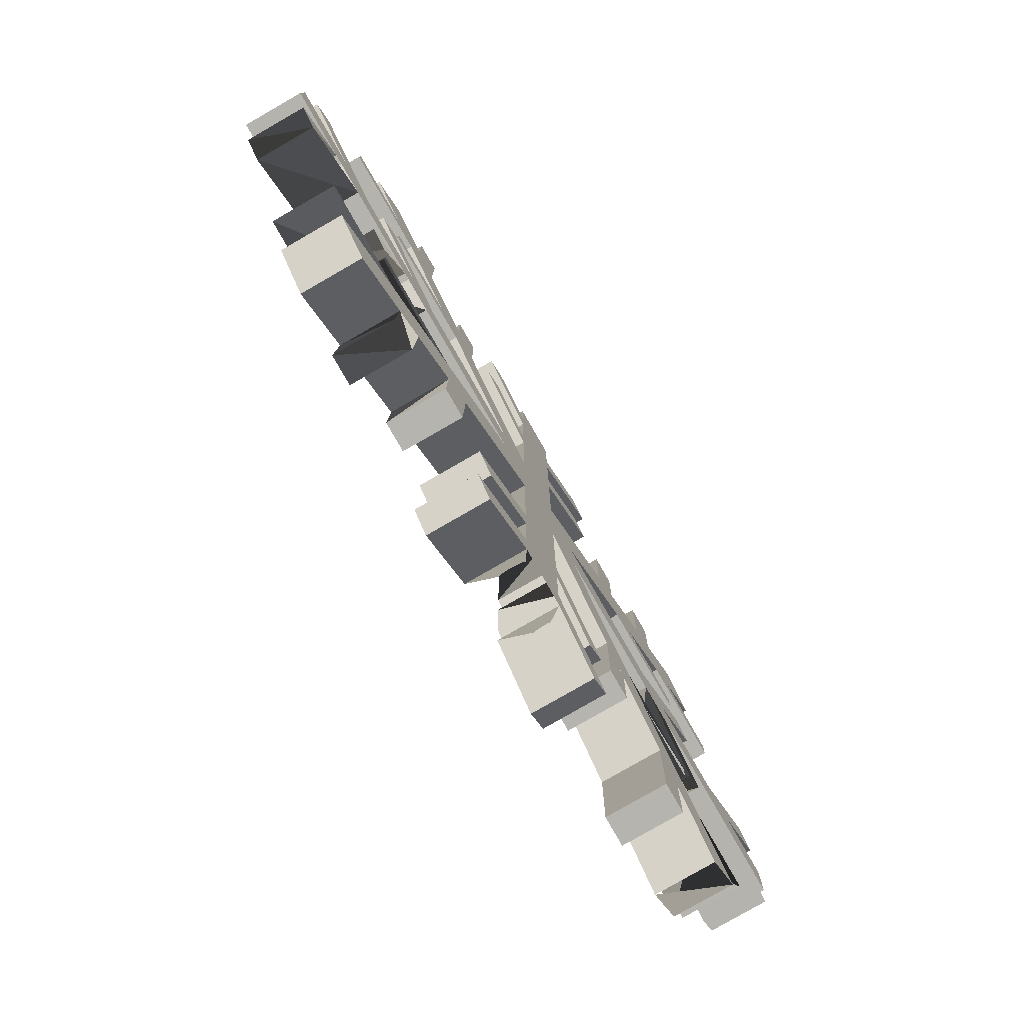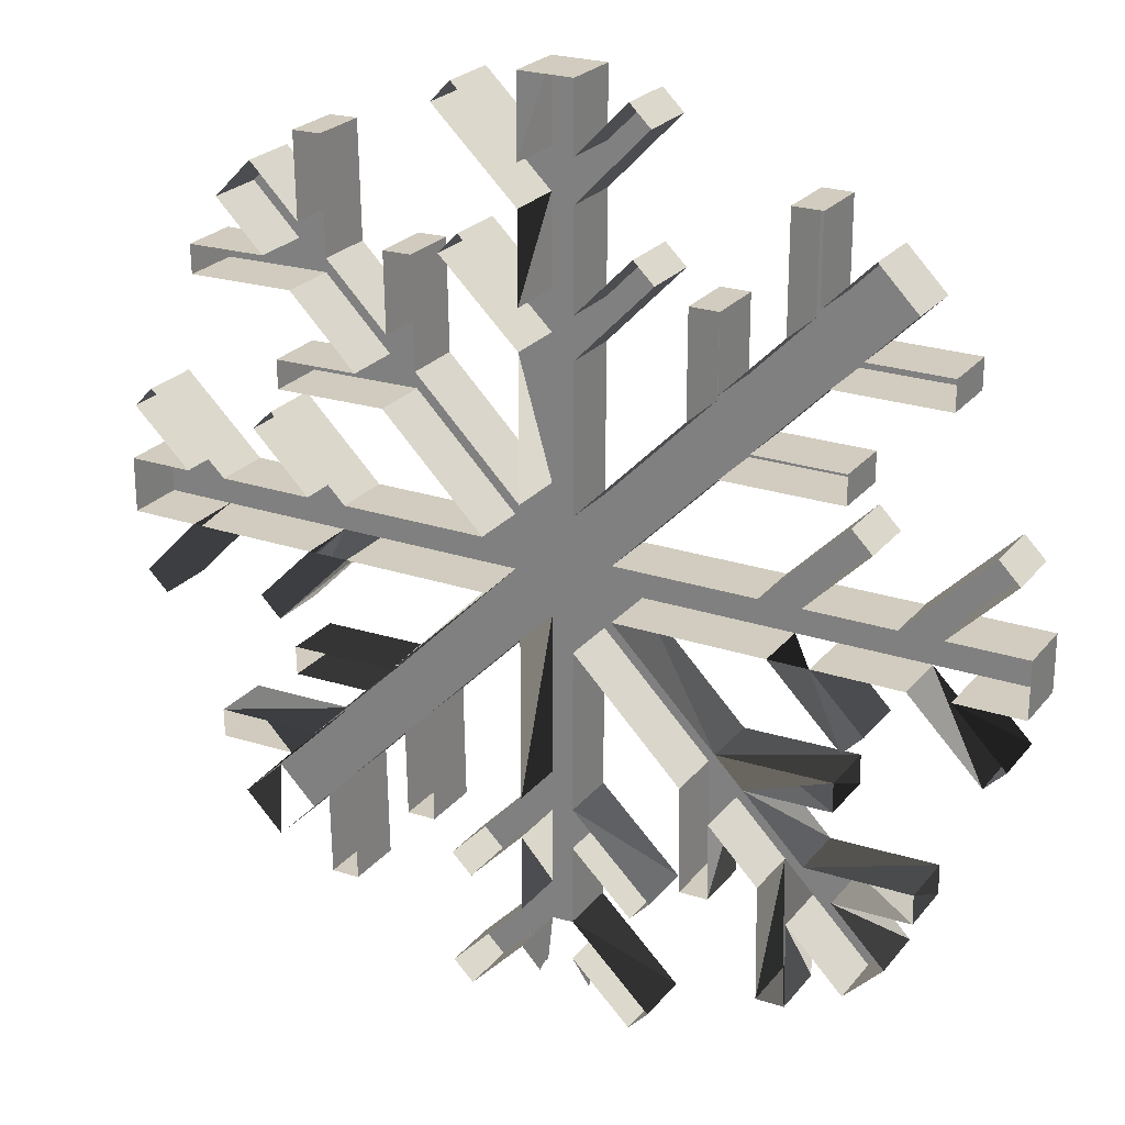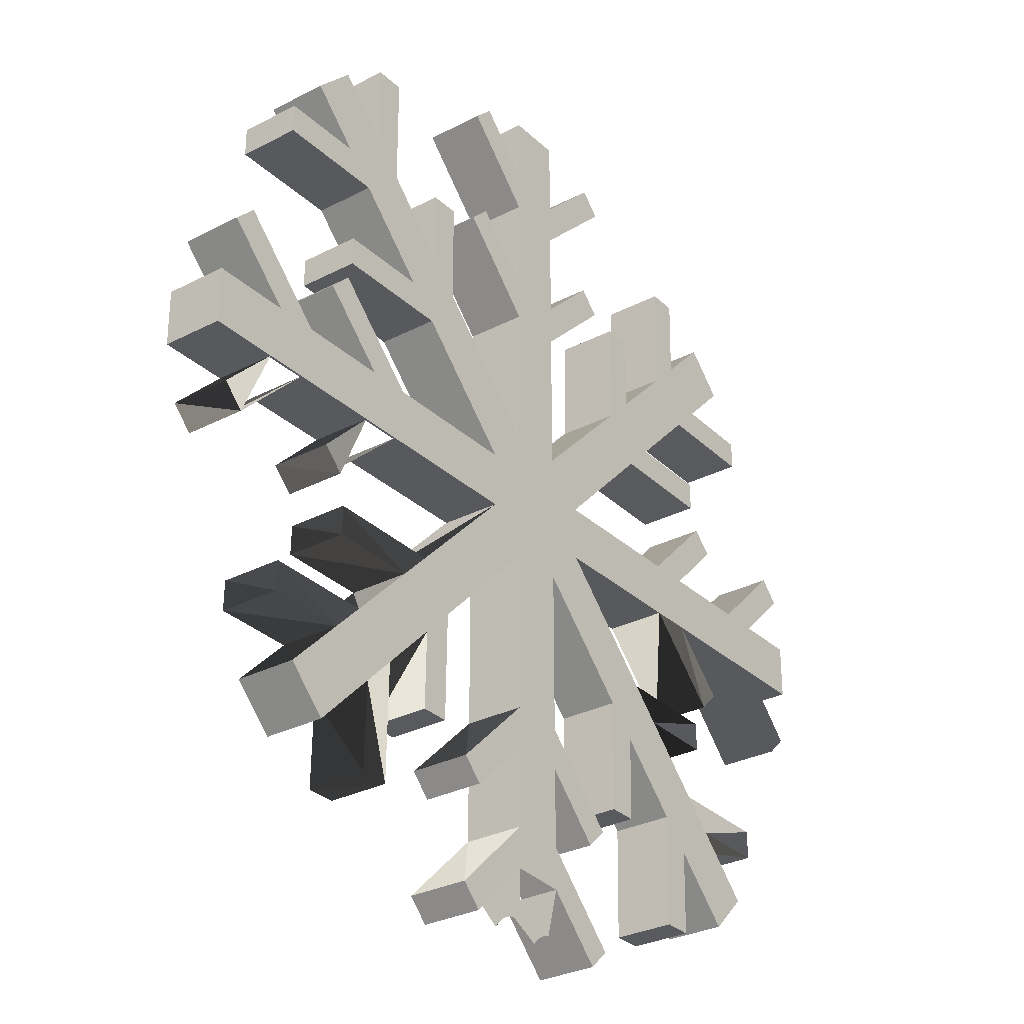
<metadata>
{"format":"obj","ext":"obj","renderer":"f3d","projection":"perspective","resolution":1024,"background":"white","views":[{"elev":-79.9,"azim":119.9,"up":"+Y"},{"elev":24.2,"azim":29.0,"up":"+Y"},{"elev":-30.1,"azim":127.1,"up":"+Y"}]}
</metadata>
<code>
g default
v -0.9008 -0.8866 0.2137
v -1.183 -0.8915 0.2137
v -1.183 -0.8915 -3.6e-05
v -0.9008 -0.8866 -3.6e-05
v -0.5828 -0.5661 0.2137
v -0.5828 -0.5661 -3.6e-05
v -0.6435 -0.09615 0.2137
v -0.6435 -0.09615 -3.6e-05
v -0.4789 -0.4615 -3.6e-05
v -0.4789 -0.4615 0.2137
v 0.02169 -0.9679 -3.6e-05
v 0.02169 -0.9679 0.2137
v 0.02169 -1.247 -3.6e-05
v 0.02169 -1.247 0.2137
v 0.02169 -0.2353 -3.6e-05
v 0.02169 -0.2353 0.2137
v 0.02169 -0.8199 -3.6e-05
v 0.02169 -0.8199 0.2137
v 0.02169 0.2399 -3.6e-05
v 0.02169 0.2399 0.2137
v 0.02169 0.7533 -3.6e-05
v 0.02169 0.7533 0.2137
v 0.02169 0.8976 -3.6e-05
v 0.02169 0.8976 0.2137
v 0.02169 1.213 -3.6e-05
v 0.02169 1.213 0.2137
v 0.02169 1.64 -3.6e-05
v 0.02169 1.358 -3.6e-05
v 0.02169 1.358 0.2137
v 0.02169 1.64 0.2137
v -0.8621 -0.571 0.2137
v -0.8621 -0.571 -3.6e-05
v -0.923 -0.3757 0.2137
v -0.923 -0.3757 -3.6e-05
v -0.7903 -0.09615 -3.6e-05
v -0.9964 -0.3023 -3.6e-05
v -0.9964 -0.3023 0.2137
v -0.7903 -0.09615 0.2137
v -1.12 -0.09615 0.2137
v -1.397 -0.3823 0.2137
v -1.397 -0.3823 -3.6e-05
v -1.12 -0.09615 -3.6e-05
v -1.265 -0.09615 -3.6e-05
v -1.471 -0.3102 -3.6e-05
v -1.471 -0.3102 0.2137
v -1.265 -0.09615 0.2137
v -0.8639 -0.4682 -3.6e-05
v -0.8639 -0.4682 0.2137
v -0.797 -0.7819 -3.6e-05
v -1.184 -0.7887 -3.6e-05
v -1.184 -0.7887 0.2137
v -0.797 -0.7819 0.2137
v -1.099 -1.086 -3.6e-05
v -1.099 -1.086 0.2137
v -0.1164 -0.09615 -3.6e-05
v -0.1164 -0.09615 0.2137
v -0.961 -1.226 -3.6e-05
v -0.961 -1.226 0.2137
v 0.02169 -1.548 0.07439
v 0.02169 -1.553 0.08201
v 0.02169 -1.555 0.08426
v 0.02169 -1.561 0.09002
v 0.02169 -1.542 0.0527
v 0.02169 -1.542 0.05348
v 0.02169 -1.543 0.06299
v 0.02169 -1.544 0.06397
v 0.02169 -1.547 0.07289
v 0.02169 -1.543 0.04245
v 0.02169 -1.543 0.04337
v 0.02169 -1.547 0.03255
v 0.02169 -1.546 0.03391
v 1.504 -0.09615 0.2137
v 1.693 -0.285 0.2137
v 1.693 -0.285 -3.6e-05
v 1.504 -0.09615 -3.6e-05
v 1.359 -0.09615 -3.6e-05
v 1.62 -0.3576 -3.6e-05
v 1.62 -0.3576 0.2137
v 1.359 -0.09615 0.2137
v 1.041 -0.09615 0.2137
v 1.041 -0.09615 -3.6e-05
v 1.23 -0.285 0.2137
v 1.23 -0.285 -3.6e-05
v 1.138 -0.4659 -3.6e-05
v 0.7292 -0.4731 -3.6e-05
v 0.7292 -0.4731 0.2137
v 1.138 -0.4659 0.2137
v 1.423 -0.7864 -3.6e-05
v 1.047 -0.793 -3.6e-05
v 1.047 -0.793 0.2137
v 1.423 -0.7864 0.2137
v 1.424 -0.8902 0.2137
v 1.148 -0.895 0.2137
v 1.148 -0.895 -3.6e-05
v 1.424 -0.8902 -3.6e-05
v 1.139 -0.5697 0.2137
v 0.8305 -0.5751 0.2137
v 0.8305 -0.5751 -3.6e-05
v 1.139 -0.5697 -3.6e-05
v 0.8958 -0.09615 -3.6e-05
v 1.157 -0.3576 -3.6e-05
v 1.157 -0.3576 0.2137
v 0.8958 -0.09615 0.2137
v 0.3551 -0.09615 0.2137
v 0.3551 -0.09615 -3.6e-05
v 1.338 -1.086 0.2137
v 1.338 -1.086 -3.6e-05
v 0.9952 -1.019 0.2137
v 1.001 -1.328 0.2137
v 1.001 -1.328 -3.6e-05
v 0.9952 -1.019 -3.6e-05
v 0.8905 -0.9139 -3.6e-05
v 0.8978 -1.33 -3.6e-05
v 0.8978 -1.33 0.2137
v 0.8905 -0.9139 0.2137
v 0.7109 -0.733 0.2137
v 0.7109 -0.733 -3.6e-05
v 0.7157 -1.008 0.2137
v 0.7157 -1.008 -3.6e-05
v 0.5043 -1.089 -3.6e-05
v 0.217 -0.8118 -3.6e-05
v 0.217 -0.8118 0.2137
v 0.5043 -1.089 0.2137
v 0.5043 -1.517 -3.6e-05
v 0.217 -1.239 -3.6e-05
v 0.217 -1.239 0.2137
v 0.5043 -1.517 0.2137
v 0.003988 -1.389 0.1044
v 0.217 -1.545 0.08201
v 0.217 -1.541 0.07475
v 0.217 -1.546 0.08306
v 0.2181 -1.552 0.09002
v 0.217 -1.561 0.09657
v 0.217 -1.56 0.09597
v 0.217 -1.554 0.09192
v 0.217 -1.552 0.09002
v 0.217 -1.552 0.09025
v 0.217 -1.537 0.06299
v 0.217 -1.536 0.05546
v 0.217 -1.536 0.0527
v 0.217 -1.537 0.06545
v 0.217 -1.54 0.07289
v 0.217 -1.537 0.04245
v 0.217 -1.536 0.0451
v 0.217 -1.545 0.02343
v 0.217 -1.544 0.02479
v 0.217 -1.54 0.03255
v 0.217 -1.539 0.03473
v 0.217 -1.572 0.003988
v 0.217 -1.561 0.008867
v 0.217 -1.562 0.008169
v 0.217 -1.554 0.01352
v 0.2181 -1.552 0.01542
v 0.217 -1.552 0.01542
v 0.217 -1.551 0.01575
v -0.003062 -1.394 0.1015
v -0.01727 -1.422 0.1015
v -0.009401 -1.426 0.1044
v -0.001211 -1.419 0.1054
v 0.4322 -1.591 0.2137
v 0.4322 -1.591 -3.6e-05
v 0.217 -1.383 0.2137
v 0.217 -1.383 -3.6e-05
v 0.4322 -1.164 0.2137
v 0.217 -0.9561 0.2137
v 0.217 -0.9561 -3.6e-05
v 0.4322 -1.164 -3.6e-05
v 0.6062 -0.6275 -3.6e-05
v 0.6129 -1.009 -3.6e-05
v 0.6129 -1.009 0.2137
v 0.6062 -0.6275 0.2137
v 1.2 -1.226 -3.6e-05
v 1.2 -1.226 0.2137
v 0.217 -0.2353 -3.6e-05
v 0.217 -0.2353 0.2137
v 1.745 -0.09615 0.2137
v 1.745 -0.09615 -3.6e-05
v 1.745 0.1007 0.2137
v 1.745 0.1007 -3.6e-05
v 0.4 1.59 -3.6e-05
v 0.217 1.401 -3.6e-05
v 0.217 1.401 0.2137
v 0.4 1.59 0.2137
v 0.217 0.9054 -3.6e-05
v 0.217 0.9054 0.2137
v 0.217 0.7574 0.2137
v 0.217 0.7574 -3.6e-05
v 0.4178 1.113 -3.6e-05
v 0.4178 1.113 0.2137
v 0.4918 1.042 0.2137
v 0.4918 1.042 -3.6e-05
v 0.474 1.519 0.2137
v 0.217 1.253 0.2137
v 0.217 1.253 -3.6e-05
v 0.474 1.519 -3.6e-05
v 0.6053 0.6311 -3.6e-05
v 0.6053 0.6311 0.2137
v 0.6053 0.9994 -3.6e-05
v 0.6053 0.9994 0.2137
v 0.9258 1.355 -3.6e-05
v 0.9258 0.9541 -3.6e-05
v 0.9258 0.9541 0.2137
v 0.9258 1.355 0.2137
v 1.03 1.355 0.2137
v 1.03 1.059 0.2137
v 1.03 1.059 -3.6e-05
v 1.03 1.355 -3.6e-05
v 0.7092 0.9994 0.2137
v 0.7092 0.7358 0.2137
v 0.7092 0.7358 -3.6e-05
v 0.7092 0.9994 -3.6e-05
v 0.217 0.2399 -3.6e-05
v 0.217 0.2399 0.2137
v 1.2 1.23 -3.6e-05
v 1.2 1.23 0.2137
v 1.46 0.9241 -3.6e-05
v 1.172 0.9241 -3.6e-05
v 1.172 0.9241 0.2137
v 1.46 0.9241 0.2137
v 1.46 0.8213 0.2137
v 1.07 0.8213 0.2137
v 1.07 0.8213 -3.6e-05
v 1.46 0.8213 -3.6e-05
v 0.8189 0.568 -3.6e-05
v 0.8189 0.568 0.2137
v 1.14 0.568 -3.6e-05
v 1.14 0.568 0.2137
v 1.157 0.3978 -3.6e-05
v 0.8602 0.1007 -3.6e-05
v 0.8602 0.1007 0.2137
v 1.157 0.3978 0.2137
v 1.62 0.3978 -3.6e-05
v 1.323 0.1007 -3.6e-05
v 1.323 0.1007 0.2137
v 1.62 0.3978 0.2137
v 1.694 0.3244 0.2137
v 1.47 0.1007 0.2137
v 1.47 0.1007 -3.6e-05
v 1.694 0.3244 -3.6e-05
v 1.231 0.3244 0.2137
v 1.007 0.1007 0.2137
v 1.007 0.1007 -3.6e-05
v 1.231 0.3244 -3.6e-05
v 1.14 0.4652 0.2137
v 0.7168 0.4652 0.2137
v 0.7168 0.4652 -3.6e-05
v 1.14 0.4652 -3.6e-05
v 1.338 1.091 0.2137
v 1.338 1.091 -3.6e-05
v 0.3551 0.1007 0.2137
v 0.3551 0.1007 -3.6e-05
v -0.1771 -1.601 0.2137
v -0.1771 -1.601 -3.6e-05
v 0.02169 -1.395 0.2137
v 0.02169 -1.395 -3.6e-05
v -0.251 -1.53 -3.6e-05
v -0.251 -1.53 0.2137
v -0.1771 -1.174 0.2137
v -0.1771 -1.174 -3.6e-05
v -0.3275 -0.5872 0.2137
v -0.3205 -0.993 0.2137
v -0.3205 -0.993 0
v -0.3275 -0.5872 0
v -0.4296 -0.69 0
v -0.4243 -0.9948 0
v -0.4243 -0.9948 0.2137
v -0.4296 -0.69 0.2137
v -0.648 -0.9101 0.2137
v -0.6409 -1.314 0.2137
v -0.6409 -1.314 0
v -0.648 -0.9101 0
v -0.75 -1.013 0
v -0.7447 -1.315 0
v -0.7447 -1.315 0.2137
v -0.75 -1.013 0.2137
v -0.251 -1.102 -3.6e-05
v -0.251 -1.102 0.2137
v -1.506 -0.09615 0.2137
v -1.506 -0.09615 -3.6e-05
v -0.7902 1.351 -3.6e-05
v -0.785 1.053 -3.6e-05
v -0.785 1.053 0.2137
v -0.7902 1.351 0.2137
v -0.4616 0.7268 -3.6e-05
v -0.4616 0.7268 0.2137
v -0.3569 0.6213 0.2137
v -0.3569 0.6213 -3.6e-05
v -0.4665 1.007 -3.6e-05
v -0.4665 1.007 0.2137
v -0.2635 1.029 0.2137
v -0.2635 1.029 -3.6e-05
v -0.1914 1.103 -3.6e-05
v -0.1914 1.103 0.2137
v -0.2813 1.506 0.2137
v -0.2813 1.506 -3.6e-05
v -0.2092 1.581 -3.6e-05
v -0.2092 1.581 0.2137
v -0.3636 1.009 0.2137
v -0.3636 1.009 -3.6e-05
v -0.6874 1.353 0.2137
v -0.6803 0.9472 0.2137
v -0.6803 0.9472 -3.6e-05
v -0.6874 1.353 -3.6e-05
v -0.961 1.23 0.2137
v -0.961 1.23 -3.6e-05
v -1.099 1.091 -3.6e-05
v -1.099 1.091 0.2137
v -1.276 0.1007 0.2137
v -1.481 0.299 0.2137
v -1.481 0.299 -3.6e-05
v -1.276 0.1007 -3.6e-05
v -0.7893 0.1007 -3.6e-05
v -0.7893 0.1007 0.2137
v -0.644 0.1007 0.2137
v -0.644 0.1007 -3.6e-05
v -0.9957 0.3071 -3.6e-05
v -0.9957 0.3071 0.2137
v -0.923 0.3798 0.2137
v -0.923 0.3798 -3.6e-05
v -1.128 0.1007 -3.6e-05
v -1.41 0.373 -3.6e-05
v -1.41 0.373 0.2137
v -1.128 0.1007 0.2137
v -0.4851 0.4722 0.2137
v -0.4851 0.4722 -3.6e-05
v -0.8884 0.4652 0.2137
v -0.8884 0.4652 -3.6e-05
v -0.5864 0.5743 -3.6e-05
v -0.8902 0.569 -3.6e-05
v -0.8902 0.569 0.2137
v -0.5864 0.5743 0.2137
v -0.8265 0.8162 0.2137
v -1.212 0.8095 0.2137
v -1.212 0.8095 -3.6e-05
v -0.8265 0.8162 -3.6e-05
v -0.9278 0.9183 -3.6e-05
v -1.214 0.9133 -3.6e-05
v -1.214 0.9133 0.2137
v -0.9278 0.9183 0.2137
v -0.1164 0.1007 -3.6e-05
v -0.1164 0.1007 0.2137
v -1.506 0.1007 -3.6e-05
v -1.506 0.1007 0.2137
v 0.217 1.64 0.2137
v 0.217 1.64 -3.6e-05
g snowflake_:Mesh
f 1 2 3
f 1 3 4
f 9 47 48
f 9 48 10
f 14 12 13
f 11 13 12
f 15 17 18
f 15 18 16
f 20 22 19
f 21 19 22
f 25 23 24
f 25 24 26
f 27 28 29
f 27 29 30
f 47 9 6
f 32 6 31
f 5 31 6
f 34 8 33
f 7 33 8
f 35 36 37
f 35 37 38
f 36 34 33
f 36 33 37
f 36 35 34
f 8 34 35
f 7 38 33
f 33 38 37
f 39 40 41
f 39 41 42
f 43 44 45
f 43 45 46
f 40 45 44
f 40 44 41
f 43 42 41
f 43 41 44
f 40 39 46
f 40 46 45
f 47 32 31
f 47 31 48
f 47 6 32
f 49 50 51
f 49 51 52
f 50 3 2
f 50 2 51
f 3 50 4
f 49 4 50
f 4 53 54
f 4 54 1
f 6 52 5
f 55 9 10
f 55 10 56
f 6 49 52
f 53 58 54
f 72 73 74
f 72 74 75
f 76 77 78
f 76 78 79
f 73 78 77
f 73 77 74
f 77 75 74
f 83 81 82
f 80 82 81
f 84 85 86
f 84 86 87
f 88 89 90
f 88 90 91
f 92 93 94
f 92 94 95
f 91 92 95
f 91 95 88
f 89 88 94
f 95 94 88
f 96 97 98
f 96 98 99
f 87 96 99
f 87 99 84
f 85 84 98
f 99 98 84
f 87 86 97
f 100 102 103
f 82 102 101
f 82 101 83
f 101 81 83
f 103 102 80
f 82 80 102
f 104 86 105
f 86 85 105
f 97 90 89
f 97 89 98
f 93 106 107
f 93 107 94
f 108 109 110
f 108 110 111
f 112 113 114
f 112 114 115
f 109 114 113
f 109 113 110
f 110 113 111
f 112 111 113
f 119 117 118
f 116 118 117
f 120 121 122
f 120 122 123
f 124 125 126
f 124 126 127
f 136 137 132
f 132 137 135
f 152 154 153
f 153 154 155
f 156 157 158
f 128 156 158
f 159 128 158
f 163 161 162
f 160 162 161
f 127 160 161
f 127 161 124
f 125 124 163
f 161 163 124
f 164 165 166
f 164 166 167
f 123 164 167
f 123 167 120
f 121 120 166
f 167 166 120
f 168 169 170
f 168 170 171
f 118 170 169
f 118 169 119
f 119 169 117
f 168 117 169
f 111 172 173
f 111 173 108
f 115 116 112
f 117 112 116
f 174 168 171
f 174 171 175
f 106 173 172
f 106 172 107
f 117 168 98
f 168 174 85
f 105 85 174
f 98 89 117
f 85 98 168
f 112 117 89
f 111 112 89
f 89 94 111
f 172 111 94
f 172 94 107
f 176 72 75
f 176 75 177
f 79 80 81
f 81 76 79
f 105 100 104
f 103 104 100
f 178 176 177
f 178 177 179
f 180 181 182
f 180 182 183
f 184 185 189
f 186 187 191
f 187 184 191
f 188 184 189
f 190 186 191
f 191 188 189
f 191 189 190
f 184 188 191
f 192 193 194
f 192 194 195
f 195 180 183
f 195 183 192
f 195 194 181
f 195 181 180
f 196 197 199
f 198 196 199
f 200 201 202
f 200 202 203
f 204 205 206
f 204 206 207
f 207 200 203
f 207 203 204
f 206 201 200
f 206 200 207
f 208 209 210
f 208 210 211
f 211 198 199
f 211 199 208
f 211 210 198
f 196 198 210
f 212 213 197
f 196 212 197
f 201 210 209
f 201 209 202
f 214 206 205
f 214 205 215
f 216 217 218
f 216 218 219
f 220 221 222
f 220 222 223
f 219 220 223
f 219 223 216
f 223 222 217
f 223 217 216
f 224 225 227
f 226 224 227
f 228 229 230
f 228 230 231
f 232 233 234
f 232 234 235
f 236 237 238
f 236 238 239
f 239 232 235
f 239 235 236
f 238 233 232
f 238 232 239
f 240 241 242
f 240 242 243
f 243 228 231
f 243 231 240
f 242 229 228
f 242 228 243
f 244 245 246
f 244 246 247
f 227 244 247
f 227 247 226
f 247 246 224
f 247 224 226
f 248 218 217
f 248 217 249
f 221 225 224
f 221 224 222
f 245 250 251
f 245 251 246
f 215 248 249
f 215 249 214
f 196 210 224
f 212 196 246
f 246 251 212
f 15 55 105
f 222 224 210
f 224 246 196
f 210 201 222
f 201 206 222
f 217 222 206
f 206 214 217
f 249 217 214
f 229 251 250
f 229 250 230
f 233 242 241
f 233 241 234
f 179 238 237
f 179 237 178
f 229 242 100
f 100 105 229
f 251 229 105
f 174 15 105
f 81 100 242
f 242 233 81
f 76 81 233
f 233 238 76
f 75 76 238
f 238 179 75
f 177 75 179
f 121 174 175
f 175 122 121
f 165 126 125
f 165 125 166
f 139 163 138
f 130 142 162
f 130 162 129
f 129 162 131
f 131 162 136
f 133 134 162
f 134 135 162
f 135 137 162
f 136 162 137
f 140 163 139
f 162 138 163
f 143 163 144
f 141 138 162
f 142 141 162
f 140 144 163
f 150 163 152
f 155 163 145
f 145 163 146
f 146 163 147
f 143 148 163
f 147 163 148
f 151 163 150
f 151 149 163
f 252 253 255
f 254 252 255
f 13 256 257
f 13 257 14
f 252 257 256
f 252 256 253
f 253 256 255
f 13 255 256
f 12 259 11
f 12 258 259
f 260 261 262
f 260 262 263
f 264 265 266
f 264 266 267
f 261 266 265
f 261 265 262
f 264 263 262
f 264 262 265
f 268 269 270
f 268 270 271
f 272 273 274
f 272 274 275
f 269 274 273
f 269 273 270
f 272 271 270
f 272 270 273
f 17 276 277
f 17 277 18
f 258 277 276
f 258 276 259
f 259 276 11
f 17 11 276
f 15 16 263
f 57 15 263
f 260 263 16
f 267 268 271
f 57 264 271
f 267 271 264
f 263 264 57
f 57 272 58
f 275 58 272
f 271 272 57
f 53 4 57
f 4 49 57
f 49 6 57
f 15 57 6
f 6 9 15
f 55 15 9
f 8 55 7
f 56 7 55
f 38 39 42
f 38 42 35
f 46 278 279
f 46 279 43
f 280 281 282
f 280 282 283
f 284 285 289
f 23 293 24
f 286 287 299
f 287 284 299
f 288 284 289
f 291 21 290
f 22 290 21
f 23 292 293
f 292 291 290
f 292 290 293
f 292 23 291
f 21 291 23
f 26 294 295
f 26 295 25
f 28 296 297
f 28 297 29
f 296 295 294
f 296 294 297
f 28 25 295
f 28 295 296
f 298 286 299
f 299 288 289
f 299 289 298
f 284 288 299
f 300 301 302
f 300 302 303
f 303 280 283
f 303 283 300
f 280 303 281
f 302 281 303
f 304 282 281
f 304 281 305
f 301 285 284
f 20 19 287
f 286 20 287
f 301 284 302
f 305 306 307
f 305 307 304
f 308 309 310
f 308 310 311
f 312 313 317
f 314 315 319
f 315 312 319
f 316 312 317
f 318 314 319
f 319 316 317
f 319 317 318
f 319 312 316
f 320 321 322
f 320 322 323
f 321 310 309
f 321 309 322
f 310 321 311
f 320 311 321
f 327 325 326
f 324 326 325
f 328 329 330
f 328 330 331
f 329 327 326
f 329 326 330
f 329 328 327
f 325 327 328
f 332 333 334
f 332 334 335
f 336 337 338
f 336 338 339
f 337 334 333
f 337 333 338
f 336 335 334
f 336 334 337
f 341 324 340
f 325 340 324
f 335 328 331
f 335 331 332
f 306 336 339
f 306 339 307
f 19 340 325
f 302 284 335
f 335 336 281
f 305 281 336
f 306 305 336
f 281 302 335
f 328 335 284
f 284 287 328
f 325 328 287
f 19 325 287
f 311 342 343
f 311 343 308
f 152 163 154
f 154 163 155
f 314 341 315
f 340 315 341
f 344 182 181
f 344 181 345
f 323 313 320
f 312 320 313
f 185 184 194
f 342 279 278
f 342 278 343
f 213 212 187
f 186 213 187
f 193 185 194
f 212 251 340
f 315 340 8
f 320 312 42
f 311 320 43
f 43 279 311
f 342 311 279
f 42 43 320
f 35 42 312
f 8 35 312
f 312 315 8
f 55 8 340
f 19 212 340
f 345 27 30
f 345 30 344
f 255 13 163
f 125 163 13
f 11 17 166
f 17 15 121
f 251 105 55
f 184 187 23
f 23 25 184
f 194 184 25
f 25 28 194
f 181 194 28
f 28 27 181
f 345 181 27
f 21 23 187
f 187 212 21
f 19 21 212
f 55 340 251
f 174 121 15
f 121 166 17
f 166 125 11
f 13 11 125
f 60 61 254
f 60 254 59
f 62 254 61
f 63 64 255
f 66 254 65
f 255 65 254
f 65 255 64
f 66 67 254
f 254 67 59
f 69 63 255
f 71 68 255
f 69 255 68
f 71 255 70

</code>
